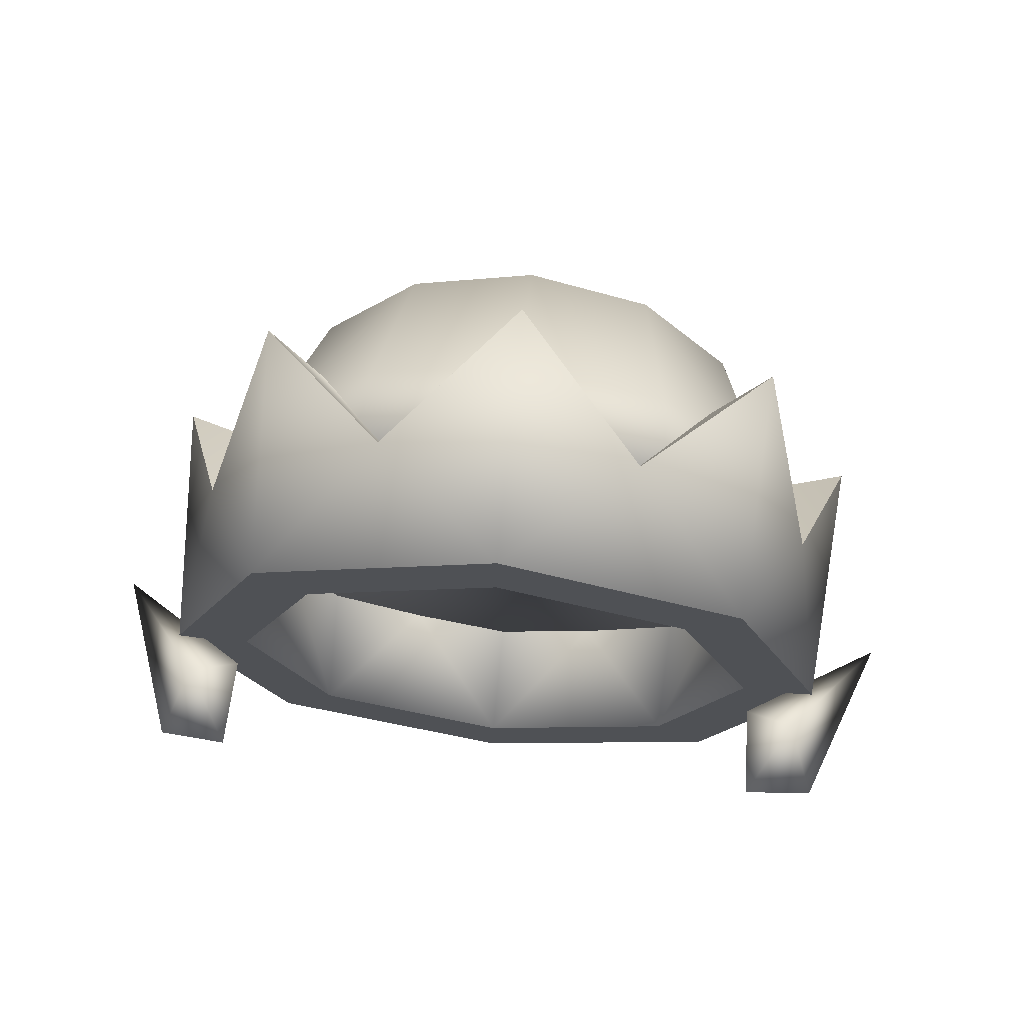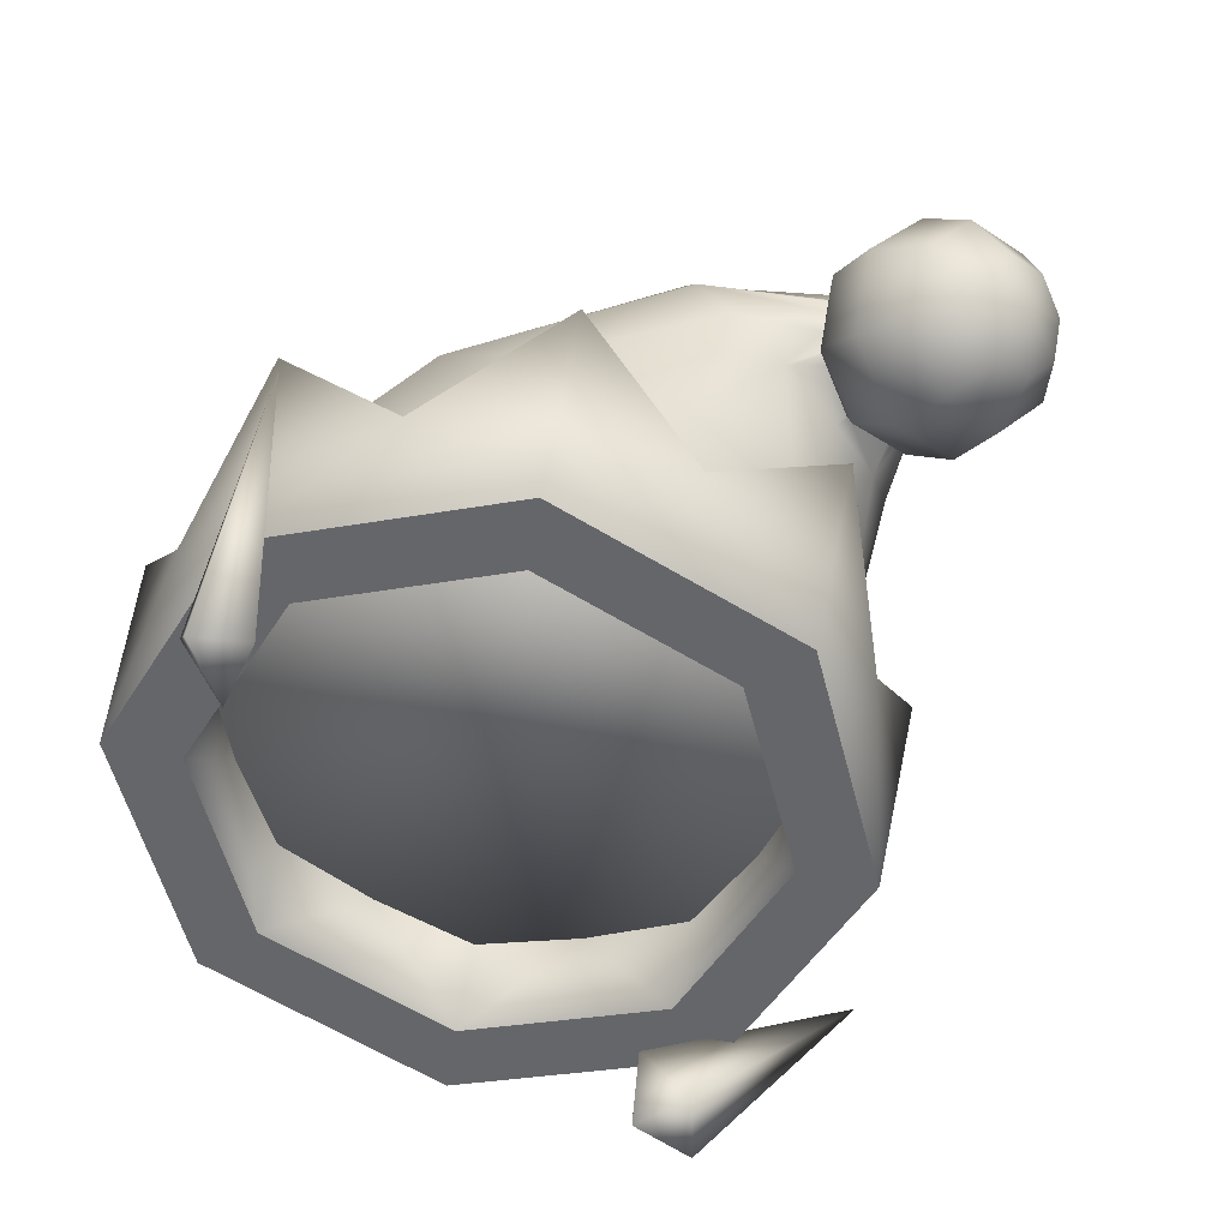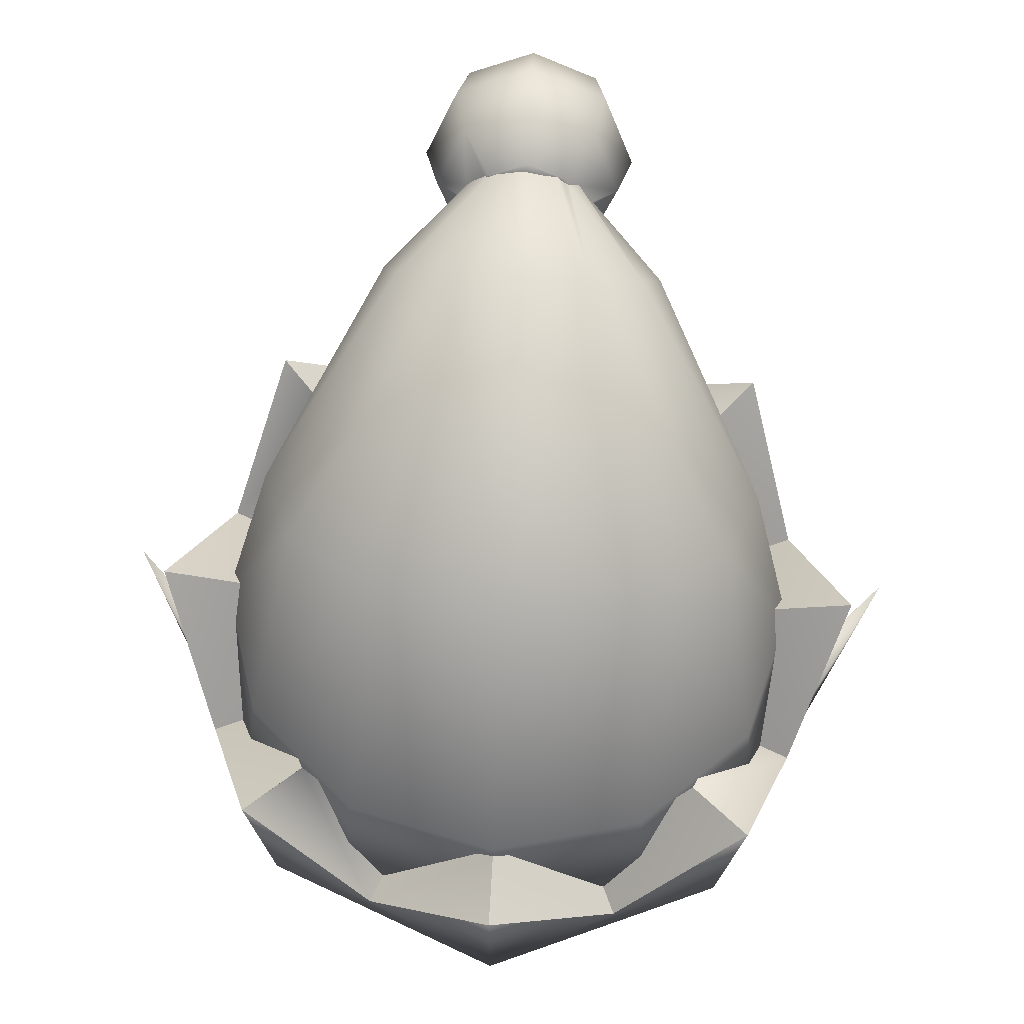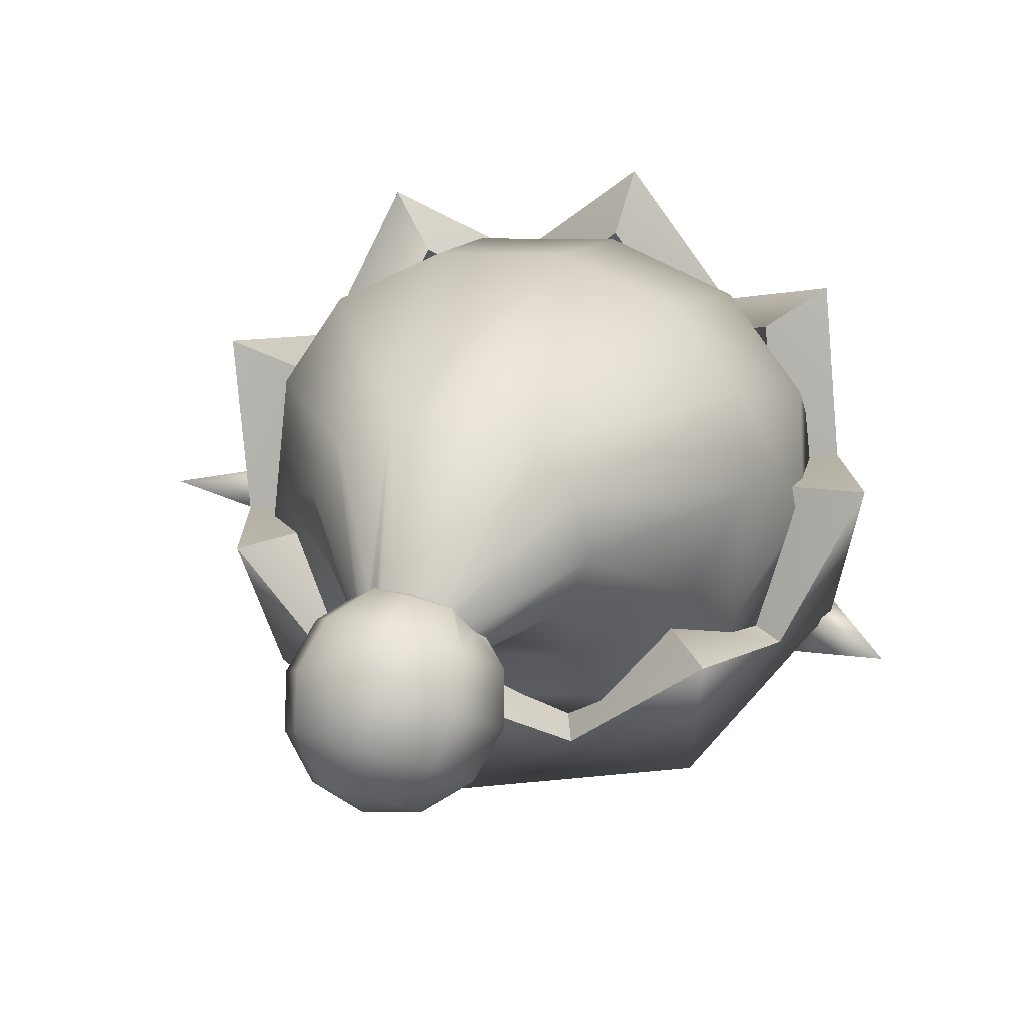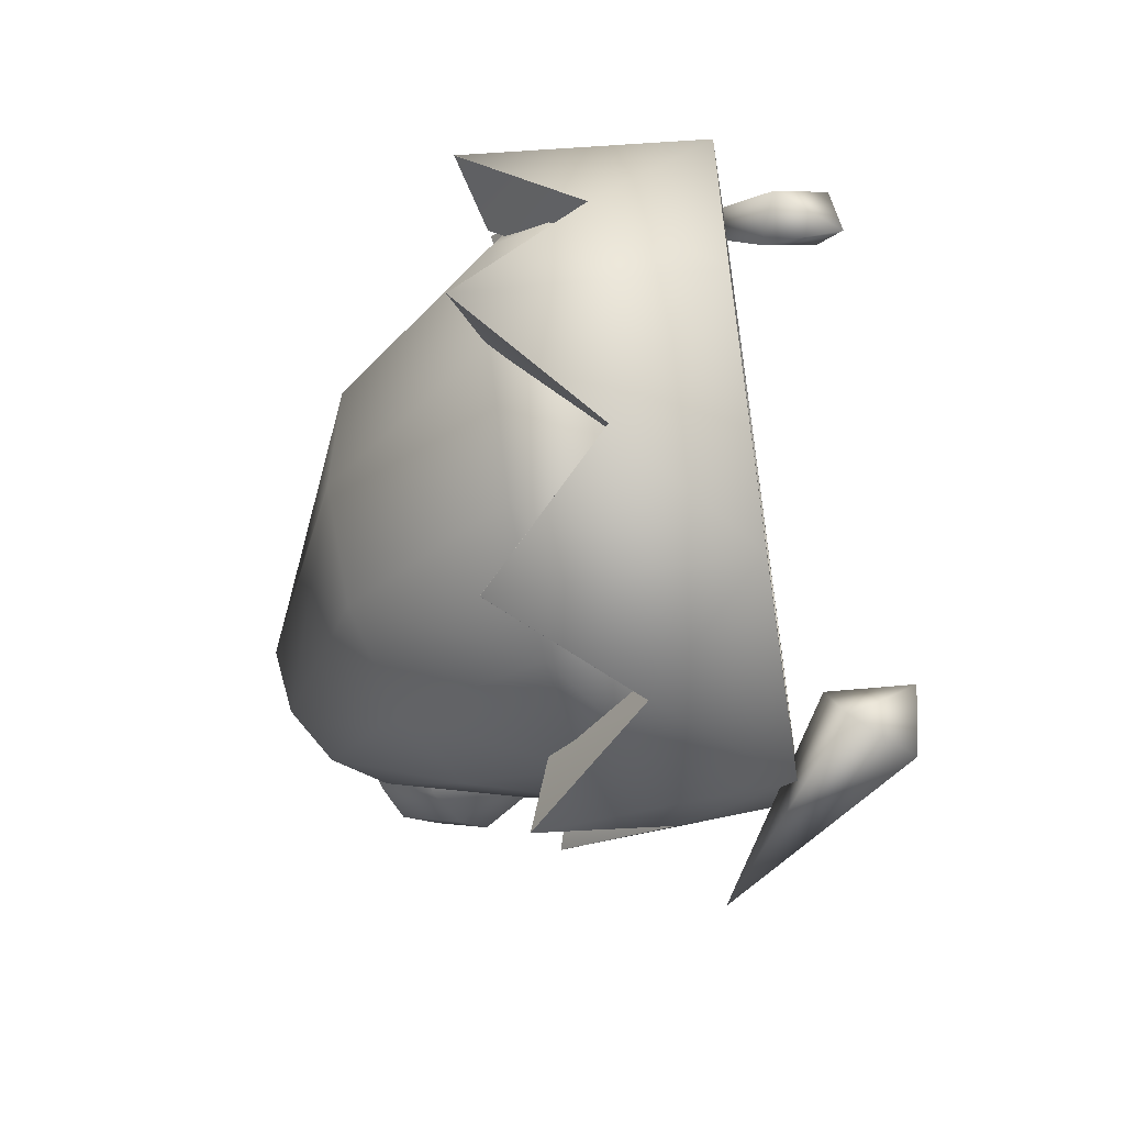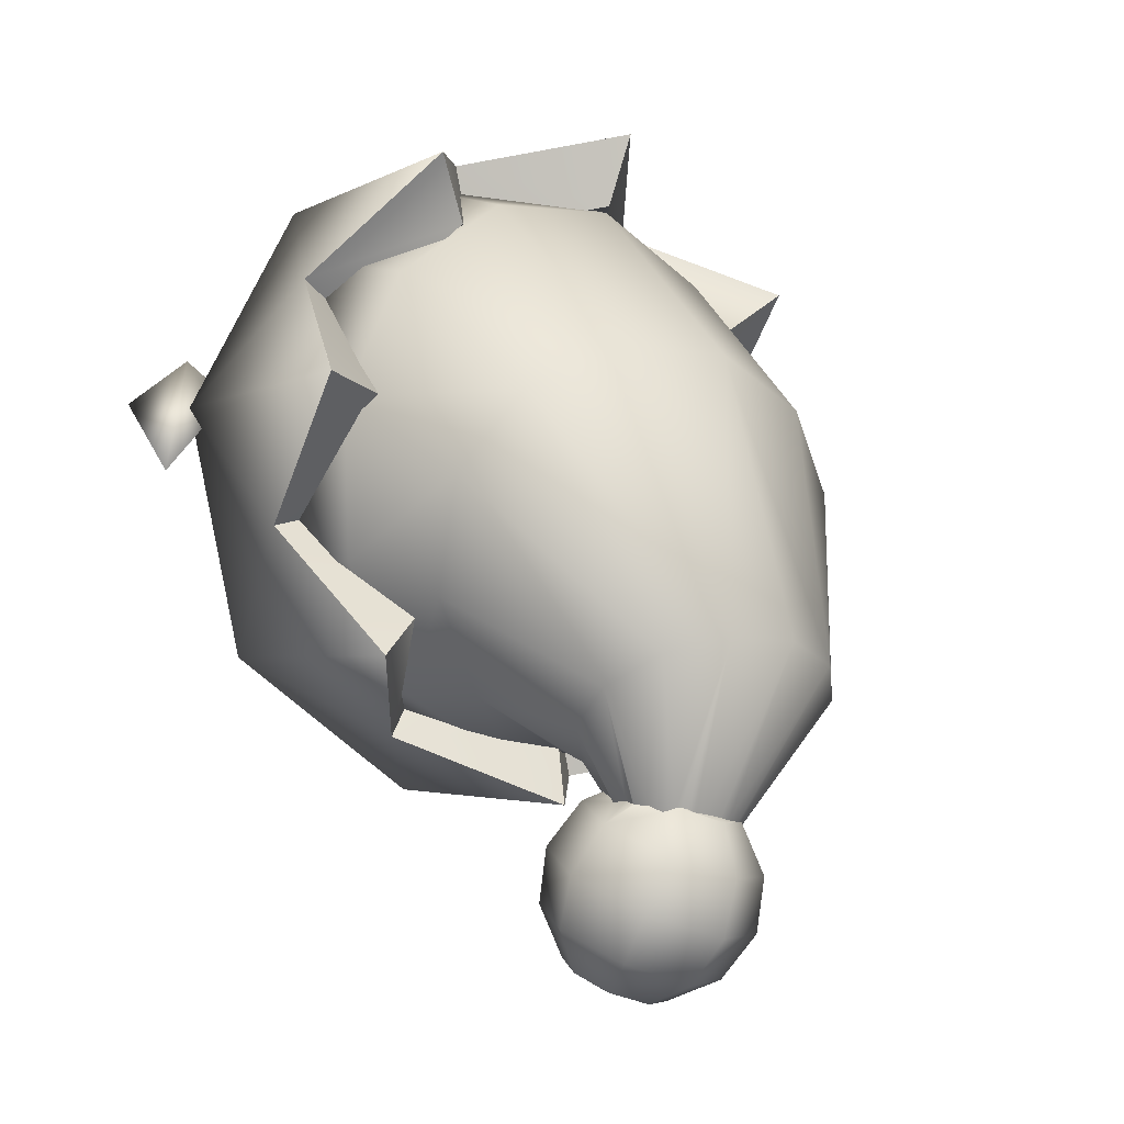
<metadata>
{"format":"obj","ext":"obj","renderer":"f3d","projection":"perspective","resolution":1024,"background":"white","views":[{"elev":78.1,"azim":5.4,"up":"+Z"},{"elev":-57.5,"azim":126.5,"up":"+Y"},{"elev":74.2,"azim":2.9,"up":"+Y"},{"elev":49.2,"azim":-161.8,"up":"+Y"},{"elev":57.3,"azim":-93.8,"up":"+Z"},{"elev":-17.5,"azim":135.3,"up":"+Z"}]}
</metadata>
<code>
v -0.6683 4.557 0.05883
v -0.5806 4.588 -0.005378
v -0.6157 4.683 0.133
v -0.8144 4.905 -0.2106
v -0.5284 4.713 0.06789
v -0.5368 4.545 0.0911
v 0.6683 4.557 0.05883
v 0.5806 4.588 -0.005378
v 0.6157 4.683 0.133
v 0.8144 4.905 -0.2106
v 0.5284 4.713 0.06789
v 0.5368 4.545 0.0911
v 0 4.923 -0.6379
v -0.3032 4.935 -0.5575
v 0.3032 4.935 -0.5575
v 0.5251 4.967 -0.3379
v 0.6063 5.01 -0.03784
v 0.5251 5.054 0.2622
v 0.3032 5.085 0.4818
v 0 5.097 0.5622
v -0.3032 5.085 0.4818
v -0.5251 5.054 0.2622
v -0.6063 5.01 -0.03784
v -0.5251 4.967 -0.3379
v 0 5.013 -0.6601
v -0.2923 5.031 -0.5811
v -0.5063 5.083 -0.3652
v 0.2923 5.031 -0.5811
v 0.5063 5.083 -0.3652
v 0.5846 5.153 -0.07033
v 0.5063 5.221 0.1986
v 0.2923 5.27 0.3955
v 0 5.289 0.4676
v -0.2923 5.27 0.3955
v -0.5063 5.221 0.1986
v -0.5846 5.153 -0.07033
v 0 5.145 -0.6589
v -0.2504 5.177 -0.6051
v -0.4336 5.264 -0.4581
v -0.5007 5.383 -0.2572
v 0.2504 5.177 -0.6051
v 0.4336 5.264 -0.4581
v 0.5007 5.383 -0.2572
v 0.4336 5.497 -0.1014
v 0.2504 5.58 0.01263
v 0 5.611 0.05437
v -0.2504 5.58 0.01263
v -0.4336 5.497 -0.1014
v 0 5.322 -0.7554
v -0.139 5.352 -0.7423
v -0.2408 5.434 -0.7067
v -0.278 5.545 -0.6581
v -0.2408 5.656 -0.6094
v 0.139 5.352 -0.7423
v 0.2408 5.434 -0.7067
v 0.278 5.545 -0.6581
v 0.2408 5.656 -0.6094
v 0.139 5.738 -0.5738
v 0 5.767 -0.5608
v -0.139 5.738 -0.5738
v 0.08911 5.365 -0.7967
v 0 5.333 -0.7773
v -0.007255 5.335 -0.779
v -0.1032 5.37 -0.8
v -0.1144 5.38 -0.8044
v -0.1352 5.428 -0.8321
v -0.137 5.484 -0.846
v -0.1384 5.481 -0.8441
v -0.1404 5.452 -0.8411
v -0.1231 5.509 -0.86
v -0.1071 5.529 -0.8621
v -0.06166 5.566 -0.8614
v -0.0754 5.561 -0.8582
v -0.07709 5.56 -0.8581
v -0.08538 5.553 -0.8615
v 0.1032 5.37 -0.8
v -0.1116 5.376 -0.8011
v 0.1103 5.378 -0.8002
v 0.124 5.413 -0.819
v 0.1321 5.459 -0.8345
v 0.1352 5.428 -0.8321
v 0.12 5.504 -0.8473
v 0.137 5.484 -0.846
v 0.08757 5.545 -0.8541
v 0.1071 5.529 -0.8621
v 0.0353 5.57 -0.8616
v 0.06166 5.566 -0.8614
v -0.02646 5.574 -0.8641
v 0 5.578 -0.8642
v 0.1374 5.481 -0.8433
v 0.08049 5.553 -0.8537
v 0.07276 5.559 -0.8559
v -0.1871 5.455 -0.8853
v -0.07637 5.562 -0.859
v -0.1323 5.567 -0.9557
v -0.216 5.397 -0.9767
v -0.1527 5.527 -1.058
v -0.1323 5.343 -0.8148
v 0 5.588 -0.8759
v 0 5.613 -0.9849
v -0.1871 5.34 -1.068
v -0.1323 5.452 -1.139
v -0.1527 5.268 -0.8953
v 0 5.58 -1.092
v 0 5.296 -0.7856
v 0.07637 5.562 -0.859
v 0.1323 5.567 -0.9557
v -0.108 5.298 -1.135
v -0.07637 5.362 -1.176
v -0.1323 5.228 -0.9977
v 0 5.498 -1.168
v 0 5.214 -0.8617
v 0.1527 5.527 -1.058
v 0.1323 5.343 -0.8148
v 0.1871 5.455 -0.8853
v 0 5.282 -1.16
v -0.07637 5.233 -1.094
v 0 5.389 -1.193
v 0 5.181 -0.9685
v 0.1323 5.452 -1.139
v 0.1527 5.268 -0.8953
v 0.216 5.397 -0.9767
v 0 5.206 -1.078
v 0.07637 5.362 -1.176
v 0.1323 5.228 -0.9977
v 0.1871 5.34 -1.068
v 0.07637 5.233 -1.094
v 0.108 5.298 -1.135
v 0 4.678 -0.6684
v 0 5.163 -0.7767
v 0.000472 5.163 -0.7765
v 0.2502 4.925 -0.6386
v 0.4998 5.192 -0.5717
v 0.5003 5.192 -0.5715
v 0.4722 4.705 -0.4747
v 0.525 4.771 -0.007059
v 0.3712 4.719 -0.3746
v 0 4.698 -0.5269
v -0.3712 4.719 -0.3746
v -0.525 4.771 -0.007059
v -0.6678 4.771 -0.007059
v -0.4722 4.705 -0.4747
v 0.6678 4.771 -0.007059
v -0.5003 5.192 -0.5715
v -0.4998 5.192 -0.5717
v -0.2502 4.925 -0.6386
v -0.000473 5.163 -0.7765
v 0 5.163 -0.7754
v 0.5005 5.192 -0.571
v 0.4994 5.192 -0.5705
v 0.6039 4.974 -0.2883
v 0.7074 5.261 -0.07649
v 0.7076 5.262 -0.07602
v 0.3712 4.823 0.3605
v 0.4722 4.837 0.4606
v 0 4.864 0.6542
v -0.4722 4.837 0.4606
v -0.3712 4.823 0.3605
v 0 4.844 0.5128
v 0.5562 5.219 -0.0701
v 0.4748 4.982 -0.2353
v 0.3933 5.165 -0.4596
v 0.3933 5.165 -0.4596
v 0.1966 4.943 -0.5107
v 0 5.142 -0.6209
v 0 5.142 -0.6209
v -0.1966 4.943 -0.5107
v -0.3933 5.165 -0.4596
v -0.4748 4.982 -0.2353
v -0.5562 5.219 -0.0701
v -0.7076 5.262 -0.07602
v -0.7074 5.261 -0.07649
v -0.6039 4.974 -0.2883
v -0.5005 5.192 -0.571
v -0.4994 5.192 -0.5705
v -1e-06 5.163 -0.7754
v 0.7074 5.262 -0.07555
v 0.7062 5.262 -0.07602
v 0.6039 5.044 0.2072
v 0.5005 5.331 0.419
v 0.5003 5.331 0.4194
v 0 5.297 0.4807
v 0.1966 5.075 0.4296
v 0.3933 5.274 0.3194
v 0.4748 5.037 0.1542
v 0.4998 5.331 0.4196
v 0.2502 5.093 0.5575
v 0.000473 5.36 0.6245
v 0 5.36 0.6247
v -0.000472 5.36 0.6245
v -0.2502 5.093 0.5575
v -0.4998 5.331 0.4196
v -0.5003 5.331 0.4194
v -0.5005 5.331 0.419
v -0.6039 5.044 0.2072
v -0.7074 5.262 -0.07555
v -0.4748 5.037 0.1542
v -0.3933 5.274 0.3194
v -0.1966 5.075 0.4296
v -0.7062 5.262 -0.07602
v 0.4994 5.331 0.4185
v 0 5.36 0.6233
v 1e-06 5.36 0.6233
v -0.4994 5.331 0.4185
o Cylinder_Cylinder.000
f 138 142 129
f 156 157 159
f 143 136 137
f 139 140 141
f 135 143 137
f 139 141 142
f 135 137 138
f 138 139 142
f 129 135 138
f 154 136 143
f 141 140 158
f 154 143 155
f 157 141 158
f 159 154 156
f 157 158 159
f 154 155 156
f 5 2 4
f 4 3 5
f 2 1 4
f 3 4 1
f 3 1 6
f 1 2 6
f 2 5 6
f 5 3 6
f 11 10 8
f 10 11 9
f 8 10 7
f 9 7 10
f 9 12 7
f 7 12 8
f 8 12 11
f 11 12 9
f 26 25 13
f 27 26 14
f 28 15 13
f 15 28 29
f 16 29 30
f 17 30 31
f 19 32 33
f 33 34 21
f 34 35 22
f 35 36 23
f 36 27 24
f 25 37 41
f 32 19 18
f 25 26 38
f 26 27 39
f 27 36 40
f 28 41 42
f 29 42 43
f 32 45 46
f 47 48 35
f 48 40 36
f 37 49 54
f 50 49 37
f 51 50 38
f 52 51 39
f 44 31 30
f 45 32 31
f 34 33 46
f 40 48 53
f 41 54 55
f 42 55 56
f 43 56 57
f 44 57 58
f 58 59 46
f 46 59 60
f 60 53 48
f 61 54 49
f 63 49 50
f 50 51 66
f 52 68 51
f 52 53 71
f 60 73 53
f 76 54 61
f 62 49 63
f 50 65 77
f 66 51 69
f 67 52 70
f 71 53 75
f 54 78 79
f 80 56 55
f 82 57 56
f 84 58 57
f 86 59 58
f 88 60 59
f 72 60 88
f 81 55 79
f 56 80 90
f 85 57 82
f 58 91 92
f 89 59 86
f 70 71 95
f 93 95 97
f 65 66 98
f 73 94 74
f 94 99 100
f 101 96 97
f 103 98 93
f 97 95 100
f 63 64 105
f 72 88 99
f 99 106 107
f 101 102 109
f 103 96 101
f 97 104 111
f 112 105 98
f 100 107 113
f 114 61 105
f 99 87 106
f 85 83 115
f 116 108 109
f 117 110 101
f 102 111 118
f 112 103 110
f 104 113 120
f 114 105 112
f 113 107 115
f 79 78 114
f 91 106 92
f 116 109 118
f 116 117 108
f 119 110 117
f 118 111 120
f 121 112 119
f 113 122 126
f 115 114 121
f 116 118 124
f 116 123 117
f 127 125 119
f 124 120 126
f 126 122 121
f 116 124 128
f 116 127 123
f 126 125 127
f 116 128 127
f 17 21 15
f 132 134 135
f 146 130 129
f 131 130 148
f 134 133 150
f 151 153 143
f 136 161 137
f 137 164 138
f 138 167 139
f 139 169 140
f 173 144 142
f 144 174 175
f 148 130 147
f 153 152 178
f 179 181 155
f 159 183 154
f 154 185 136
f 187 189 156
f 191 193 157
f 195 171 141
f 140 197 158
f 158 199 159
f 171 196 200
f 186 181 180
f 202 189 188
f 190 189 202
f 193 192 204
f 182 188 187
f 191 199 198
f 184 180 179
f 170 196 195
f 160 152 151
f 168 174 173
f 163 133 132
f 146 167 166
f 165 131 148
f 146 145 168
f 149 162 151
f 173 172 170
f 179 177 160
f 194 198 195
f 187 186 184
f 190 203 182
f 135 129 132
f 130 131 132
f 132 133 134
f 129 130 132
f 129 142 146
f 144 145 146
f 146 147 130
f 142 144 146
f 149 134 150
f 143 135 151
f 134 149 151
f 151 152 153
f 135 134 151
f 163 137 161
f 136 160 161
f 161 162 163
f 165 138 164
f 137 163 164
f 168 139 167
f 138 165 167
f 167 168 168
f 165 166 167
f 170 140 169
f 139 168 169
f 142 141 173
f 171 172 173
f 173 174 144
f 141 171 173
f 145 144 175
f 176 148 147
f 177 153 178
f 155 143 179
f 153 177 179
f 179 180 181
f 143 153 179
f 184 154 183
f 159 182 183
f 183 184 184
f 182 182 183
f 160 136 185
f 154 184 185
f 156 155 187
f 181 186 187
f 187 188 189
f 155 181 187
f 157 156 191
f 189 190 191
f 191 192 193
f 156 189 191
f 141 157 195
f 193 194 195
f 195 196 171
f 157 193 195
f 198 158 197
f 140 170 197
f 197 198 198
f 182 159 199
f 158 198 199
f 172 171 200
f 201 186 180
f 203 202 188
f 194 193 204
f 187 183 182
f 182 203 188
f 198 204 192
f 192 191 198
f 198 198 192
f 179 185 184
f 184 184 201
f 201 180 184
f 195 197 170
f 170 200 196
f 151 161 160
f 160 178 152
f 173 169 168
f 168 168 175
f 175 174 168
f 132 164 163
f 163 162 150
f 150 133 163
f 166 176 147
f 147 146 166
f 176 166 148
f 165 164 132
f 132 131 165
f 148 166 165
f 175 168 145
f 167 146 168
f 161 151 162
f 149 150 162
f 200 170 172
f 169 173 170
f 178 160 177
f 185 179 160
f 197 195 198
f 194 204 198
f 201 184 186
f 183 187 184
f 199 191 182
f 190 202 203
f 203 182 182
f 182 191 190
f 14 26 13
f 24 27 14
f 25 28 13
f 16 15 29
f 17 16 30
f 18 17 31
f 20 19 33
f 20 33 21
f 21 34 22
f 22 35 23
f 23 36 24
f 28 25 41
f 31 32 18
f 37 25 38
f 38 26 39
f 39 27 40
f 29 28 42
f 30 29 43
f 33 32 46
f 34 47 35
f 35 48 36
f 41 37 54
f 38 50 37
f 39 51 38
f 40 52 39
f 43 44 30
f 44 45 31
f 47 34 46
f 52 40 53
f 42 41 55
f 43 42 56
f 44 43 57
f 45 44 58
f 45 58 46
f 47 46 60
f 47 60 48
f 62 61 49
f 64 63 50
f 65 50 66
f 69 51 68
f 52 67 68
f 70 52 71
f 75 53 74
f 60 72 73
f 74 53 73
f 64 50 77
f 79 55 54
f 54 76 78
f 81 80 55
f 83 82 56
f 85 84 57
f 87 86 58
f 89 88 59
f 83 56 90
f 58 84 91
f 92 87 58
f 95 93 70
f 75 74 94
f 93 68 67
f 75 94 95
f 93 67 70
f 71 75 95
f 96 93 97
f 93 98 66
f 69 68 93
f 98 77 65
f 66 69 93
f 95 94 100
f 102 101 97
f 96 103 93
f 104 97 100
f 98 105 64
f 64 77 98
f 105 62 63
f 94 73 72
f 88 89 99
f 99 94 72
f 100 99 107
f 108 101 109
f 110 103 101
f 102 97 111
f 103 112 98
f 104 100 113
f 114 78 76
f 62 105 61
f 76 61 114
f 99 89 86
f 87 92 106
f 99 86 87
f 115 107 85
f 106 91 84
f 85 82 83
f 106 84 85
f 83 90 115
f 107 106 85
f 108 117 101
f 109 102 118
f 119 112 110
f 111 104 120
f 121 114 112
f 122 113 115
f 114 115 81
f 90 80 115
f 81 79 114
f 115 80 81
f 123 119 117
f 124 118 120
f 125 121 119
f 120 113 126
f 122 115 121
f 123 127 119
f 128 124 126
f 125 126 121
f 128 126 127
f 14 13 15
f 15 16 17
f 17 18 19
f 19 20 21
f 21 22 23
f 23 24 14
f 14 15 21
f 17 19 21
f 21 23 14

</code>
